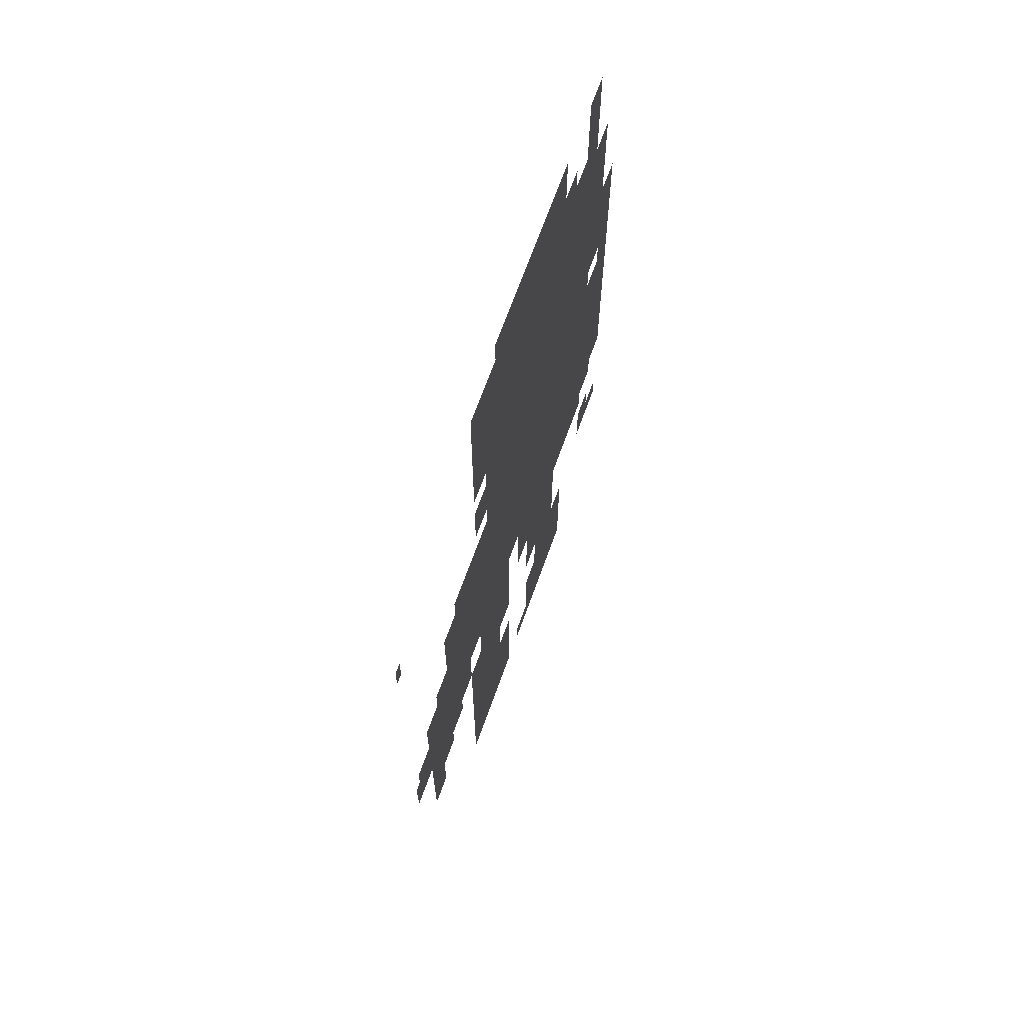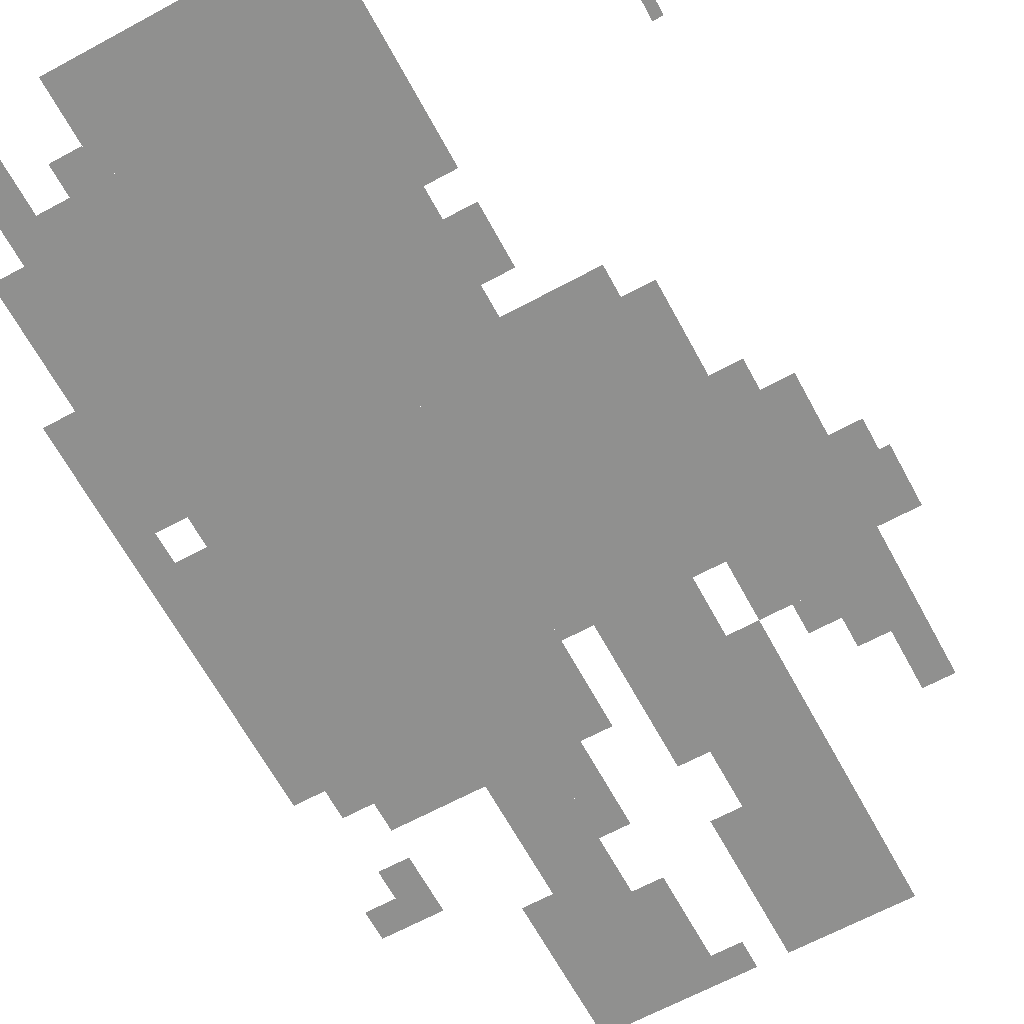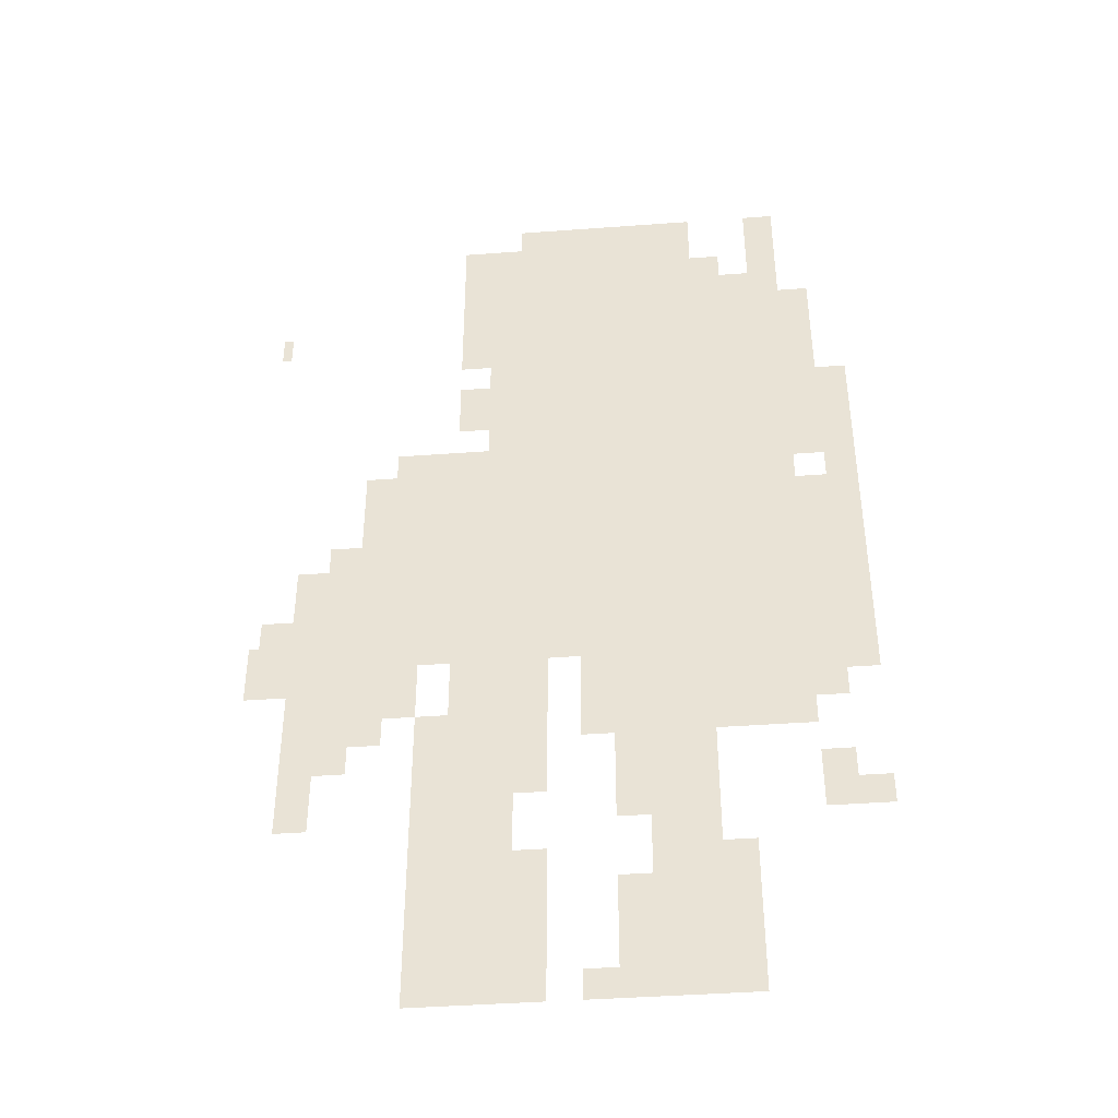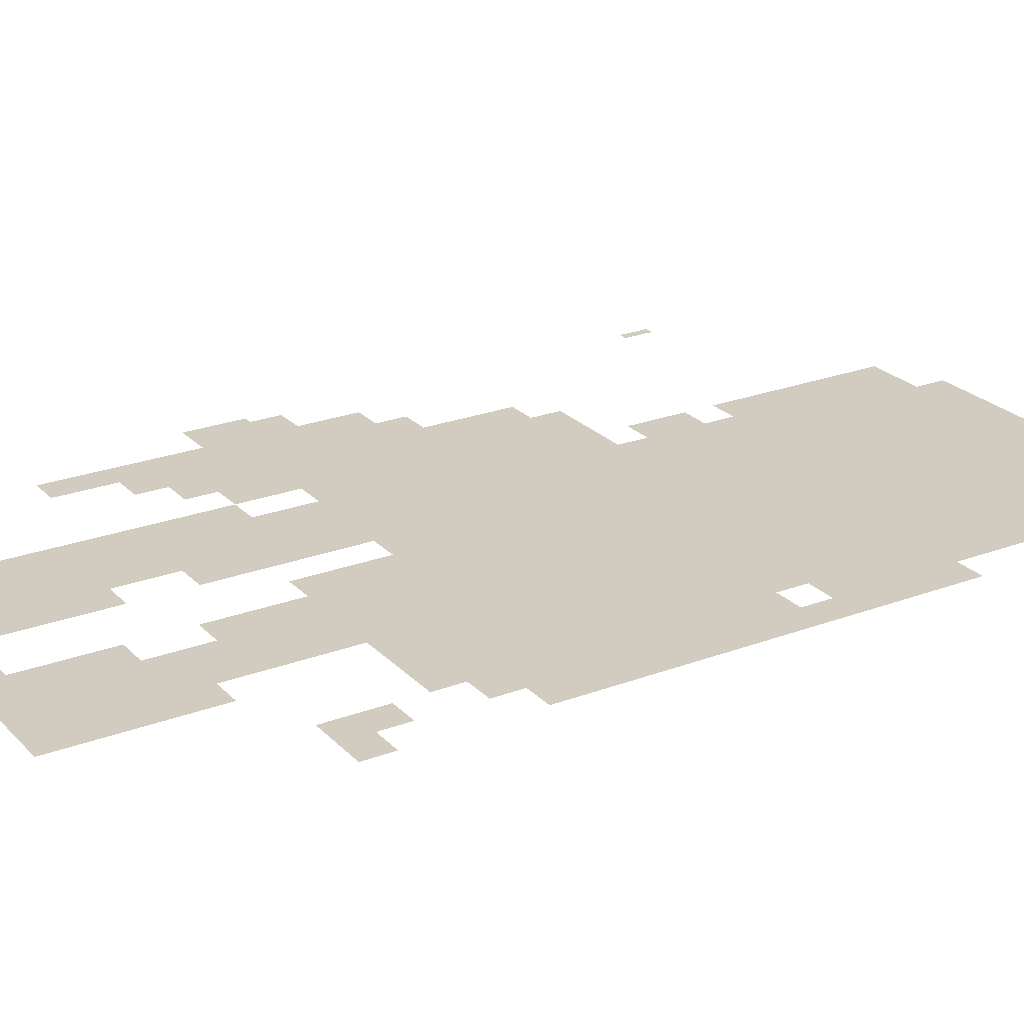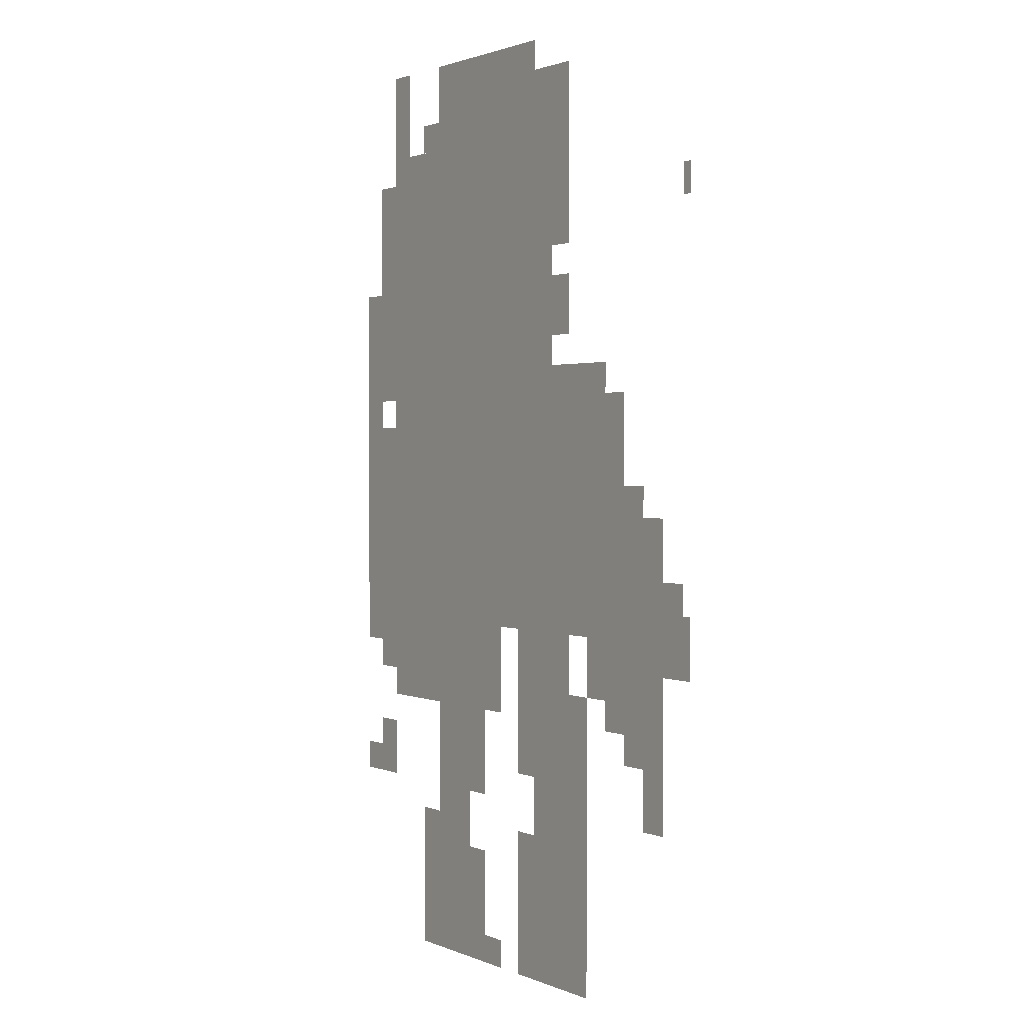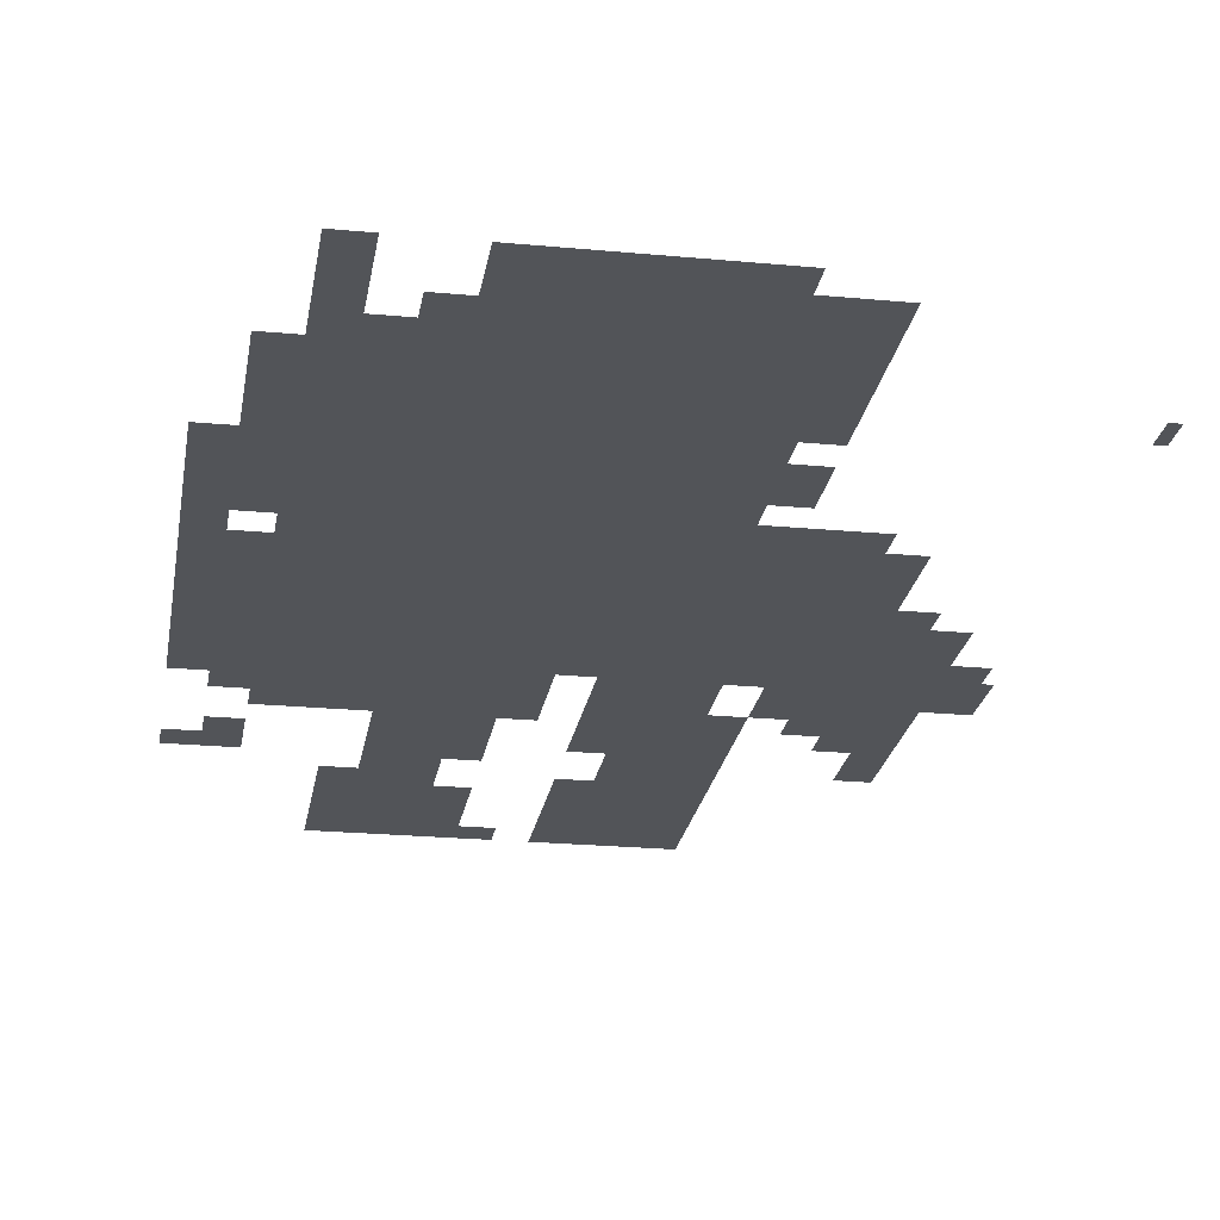
<metadata>
{"format":"obj","ext":"obj","renderer":"f3d","projection":"perspective","resolution":1024,"background":"white","views":[{"elev":69.0,"azim":-70.2,"up":"+Y"},{"elev":-65.6,"azim":-151.5,"up":"+Z"},{"elev":-41.8,"azim":5.1,"up":"+Y"},{"elev":24.1,"azim":58.0,"up":"+Z"},{"elev":1.6,"azim":-124.5,"up":"+Y"},{"elev":-23.1,"azim":170.9,"up":"+Z"}]}
</metadata>
<code>
g kaxin-mesh
v -64 287 0
v -64 607 0
v -288 607 0
v -288 287 0
v -64 607 0
v -64 927 0
v -288 927 0
v -288 607 0
v -384 383 0
v -384 639 0
v -512 639 0
v -512 383 0
v -288 671 0
v -288 991 0
v -384 991 0
v -384 671 0
v -288 383 0
v -288 671 0
v -384 671 0
v -384 383 0
v -352 0 0
v -352 159 0
v -448 159 0
v -448 0 0
v -352 159 0
v -352 319 0
v -448 319 0
v -448 159 0
v -160 927 0
v -160 1023 0
v -288 1023 0
v -288 927 0
v -160 127 0
v -160 287 0
v -224 287 0
v -224 127 0
v -512 383 0
v -512 511 0
v -576 511 0
v -576 383 0
v -512 255 0
v -512 383 0
v -576 383 0
v -576 255 0
v -160 0 0
v -160 127 0
v -224 127 0
v -224 0 0
v 0 479 0
v 0 607 0
v -64 607 0
v -64 479 0
v 0 351 0
v 0 479 0
v -64 479 0
v -64 351 0
v -320 319 0
v -320 383 0
v -416 383 0
v -416 319 0
v -448 319 0
v -448 383 0
v -512 383 0
v -512 319 0
v -576 351 0
v -576 415 0
v -618 415 0
v -618 351 0
v -32 639 0
v -32 767 0
v -64 767 0
v -64 639 0
v -32 767 0
v -32 895 0
v -64 895 0
v -64 767 0
v -128 63 0
v -128 159 0
v -160 159 0
v -160 63 0
v -320 63 0
v -320 159 0
v -352 159 0
v -352 63 0
v 0 671 0
v 0 767 0
v -32 767 0
v -32 671 0
v -384 799 0
v -384 895 0
v -416 895 0
v -416 799 0
v -384 895 0
v -384 991 0
v -416 991 0
v -416 895 0
v -384 639 0
v -384 671 0
v -448 671 0
v -448 639 0
v -224 223 0
v -224 287 0
v -256 287 0
v -256 223 0
v -320 255 0
v -320 319 0
v -352 319 0
v -352 255 0
v -288 991 0
v -288 1023 0
v -352 1023 0
v -352 991 0
v -32 191 0
v -32 255 0
v -64 255 0
v -64 191 0
v -384 703 0
v -384 767 0
v -416 767 0
v -416 703 0
v -544 191 0
v -544 255 0
v -576 255 0
v -576 191 0
v -224 0 0
v -224 63 0
v -256 63 0
v -256 0 0
v 0 607 0
v 0 671 0
v -32 671 0
v -32 607 0
v -224 63 0
v -224 127 0
v -256 127 0
v -256 63 0
v -320 0 0
v -320 63 0
v -352 63 0
v -352 0 0
v -128 0 0
v -128 63 0
v -160 63 0
v -160 0 0
v -64 959 0
v -64 1023 0
v -96 1023 0
v -96 959 0
v -576 415 0
v -576 447 0
v -608 447 0
v -608 415 0
v -512 511 0
v -512 543 0
v -544 543 0
v -544 511 0
v -32 319 0
v -32 351 0
v -64 351 0
v -64 319 0
v -256 0 0
v -256 31 0
v -288 31 0
v -288 0 0
v 0 191 0
v 0 223 0
v -32 223 0
v -32 191 0
v -480 287 0
v -480 319 0
v -512 319 0
v -512 287 0
v -224 191 0
v -224 223 0
v -256 223 0
v -256 191 0
v -320 223 0
v -320 255 0
v -352 255 0
v -352 223 0
v -448 639 0
v -448 671 0
v -480 671 0
v -480 639 0
v -608 831 0
v -608 863 0
v -618 863 0
v -618 831 0
v -128 927 0
v -128 959 0
v -160 959 0
v -160 927 0
v -64 927 0
v -64 959 0
v -96 959 0
v -96 927 0
g kaxin-mesh_0
f 3 2 1
f 1 4 3
f 7 6 5
f 5 8 7
f 11 10 9
f 9 12 11
f 15 14 13
f 13 16 15
f 19 18 17
f 17 20 19
f 23 22 21
f 21 24 23
f 27 26 25
f 25 28 27
f 31 30 29
f 29 32 31
f 35 34 33
f 33 36 35
f 39 38 37
f 37 40 39
f 43 42 41
f 41 44 43
f 47 46 45
f 45 48 47
f 51 50 49
f 49 52 51
f 55 54 53
f 53 56 55
f 59 58 57
f 57 60 59
f 63 62 61
f 61 64 63
f 67 66 65
f 65 68 67
f 71 70 69
f 69 72 71
f 75 74 73
f 73 76 75
f 79 78 77
f 77 80 79
f 83 82 81
f 81 84 83
f 87 86 85
f 85 88 87
f 91 90 89
f 89 92 91
f 95 94 93
f 93 96 95
f 99 98 97
f 97 100 99
f 103 102 101
f 101 104 103
f 107 106 105
f 105 108 107
f 111 110 109
f 109 112 111
f 115 114 113
f 113 116 115
f 119 118 117
f 117 120 119
f 123 122 121
f 121 124 123
f 127 126 125
f 125 128 127
f 131 130 129
f 129 132 131
f 135 134 133
f 133 136 135
f 139 138 137
f 137 140 139
f 143 142 141
f 141 144 143
f 147 146 145
f 145 148 147
f 151 150 149
f 149 152 151
f 155 154 153
f 153 156 155
f 159 158 157
f 157 160 159
f 163 162 161
f 161 164 163
f 167 166 165
f 165 168 167
f 171 170 169
f 169 172 171
f 175 174 173
f 173 176 175
f 179 178 177
f 177 180 179
f 183 182 181
f 181 184 183
f 187 186 185
f 185 188 187
f 191 190 189
f 189 192 191
f 195 194 193
f 193 196 195

</code>
